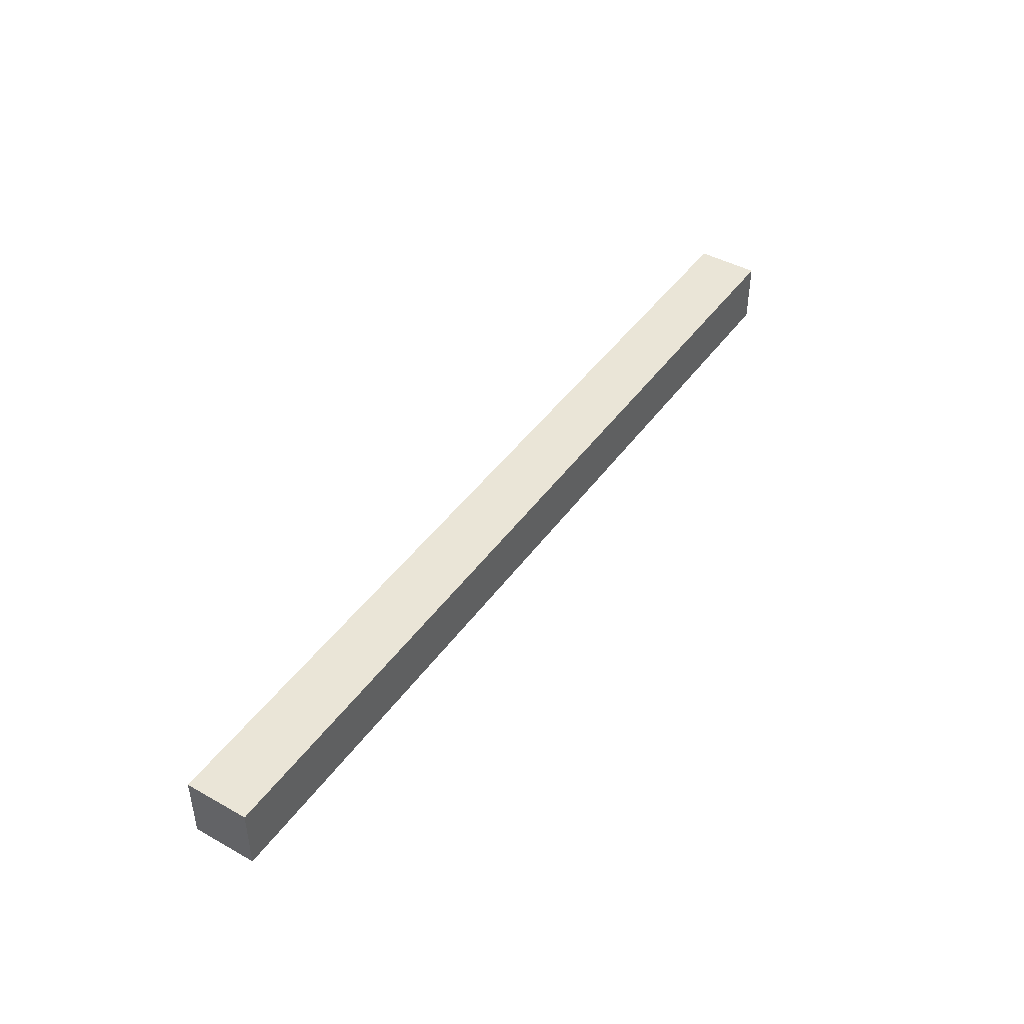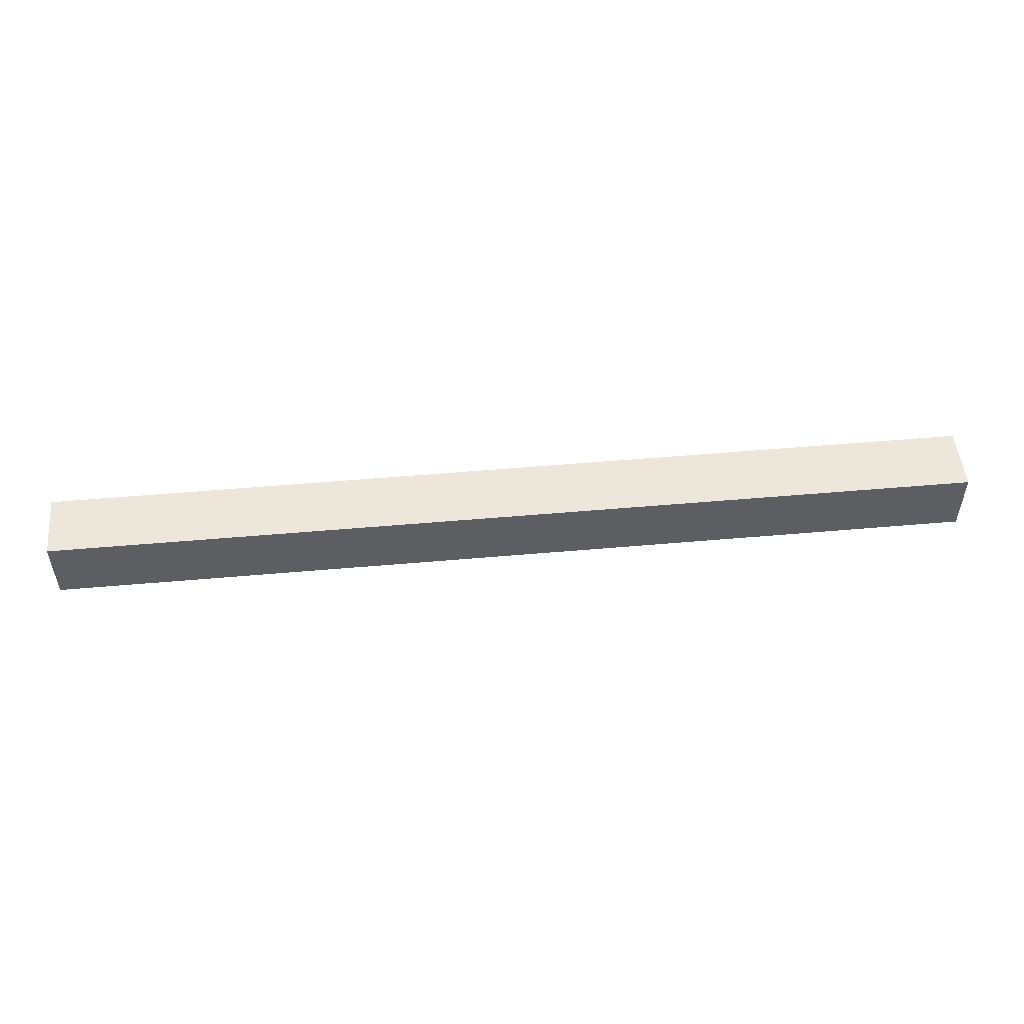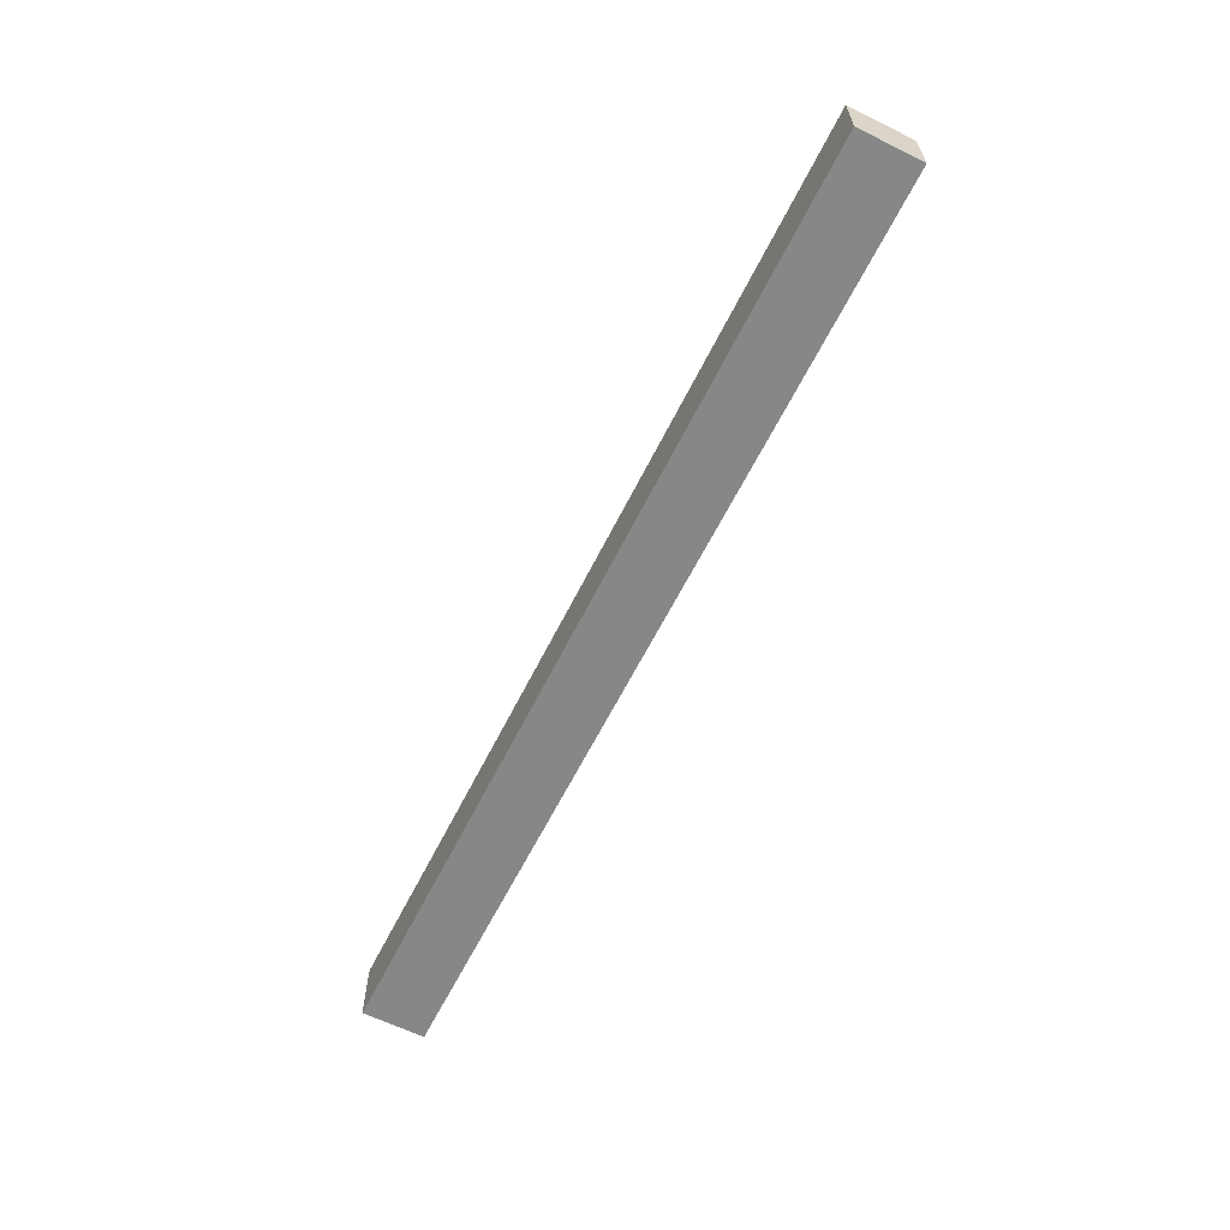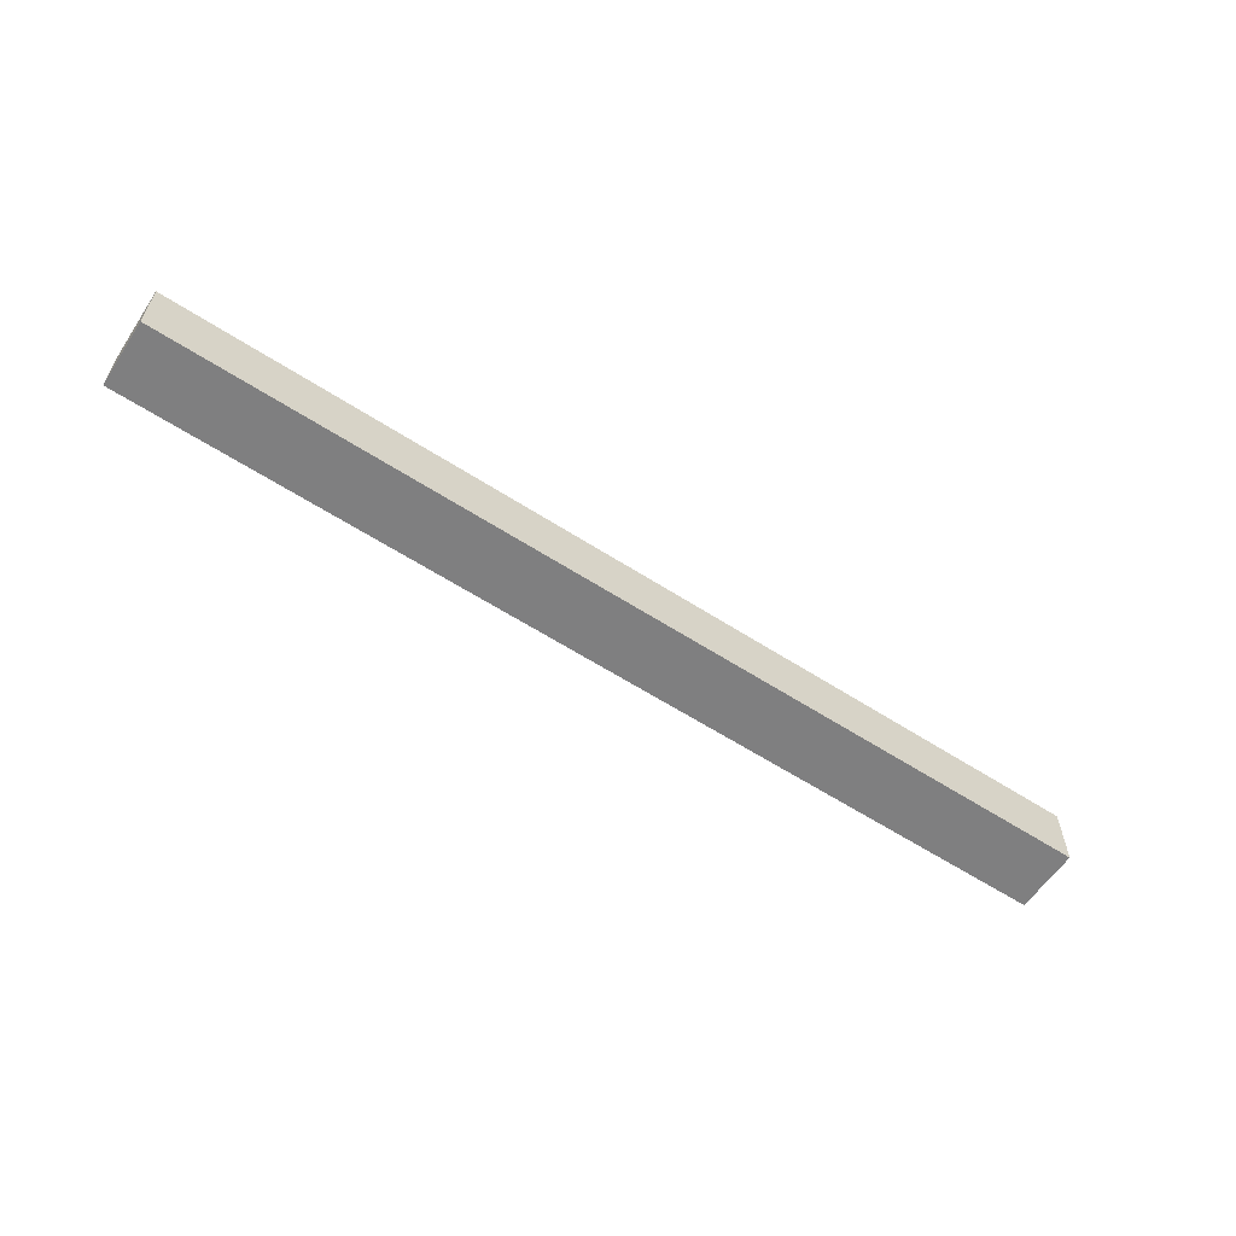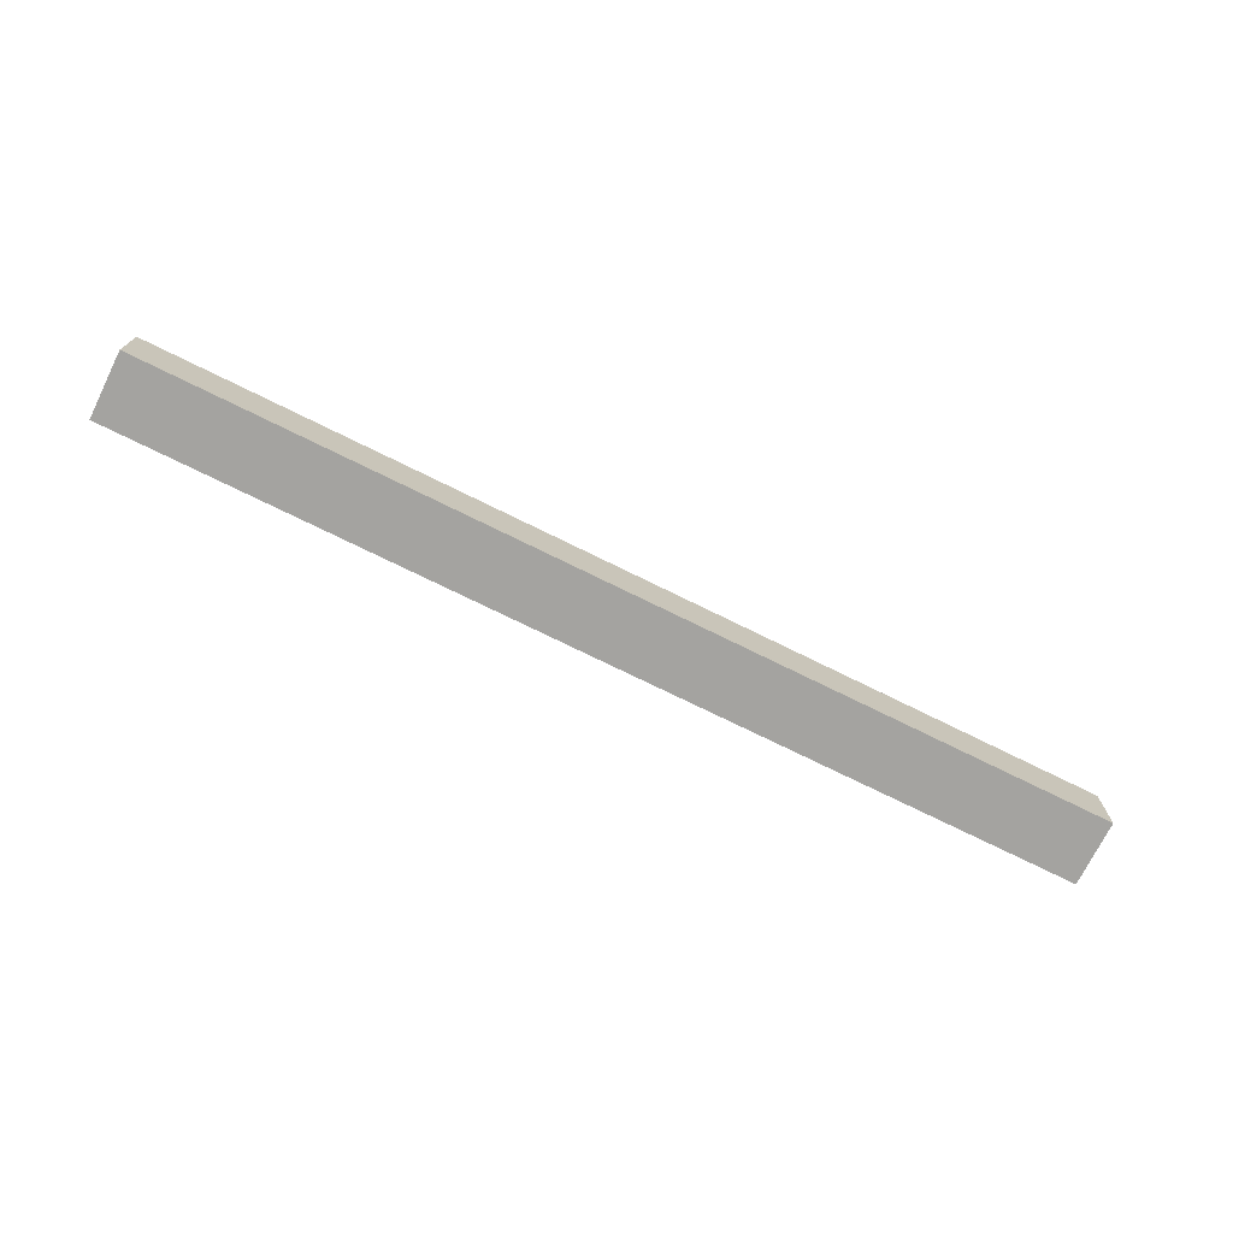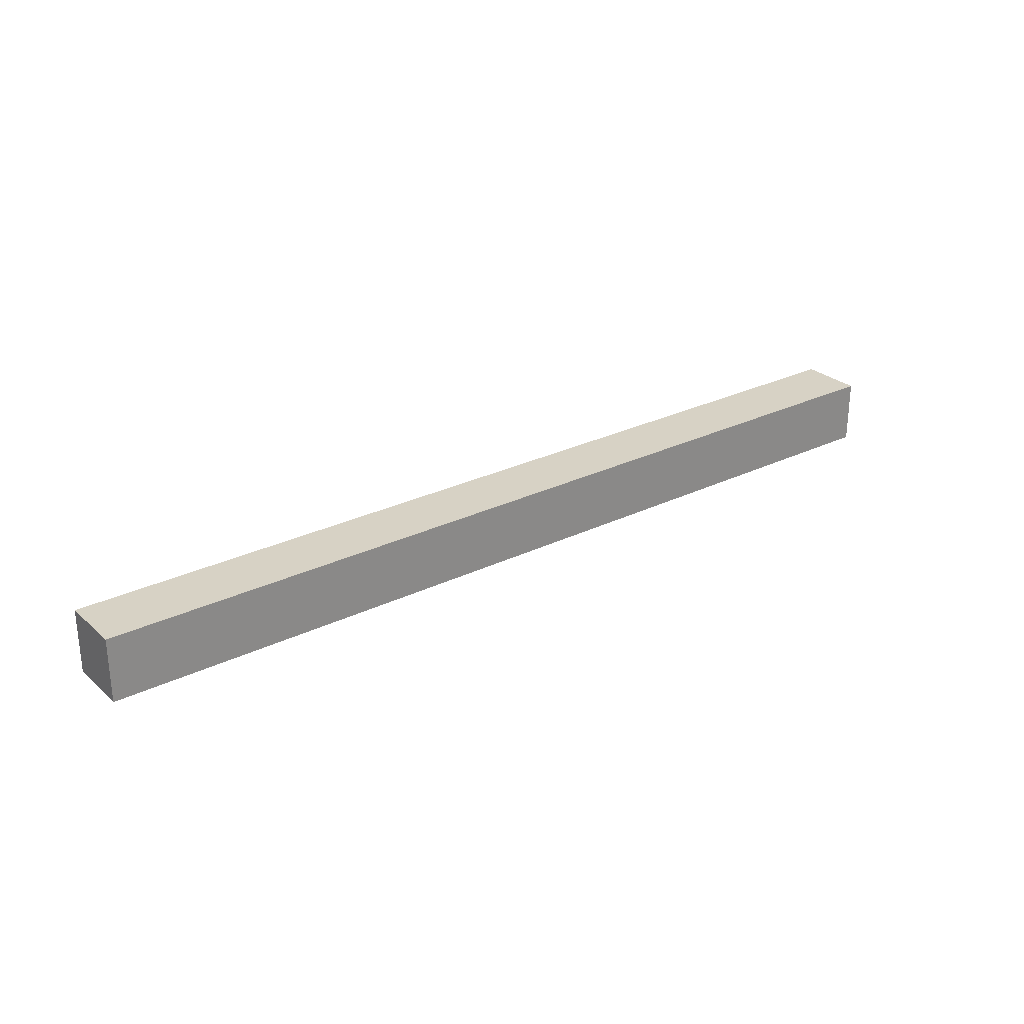
<metadata>
{"format":"obj","ext":"obj","renderer":"f3d","projection":"perspective","resolution":1024,"background":"white","views":[{"elev":44.1,"azim":123.1,"up":"+Y"},{"elev":51.2,"azim":174.5,"up":"+Y"},{"elev":-62.4,"azim":-116.5,"up":"+Y"},{"elev":-59.7,"azim":146.4,"up":"+Z"},{"elev":-72.9,"azim":153.6,"up":"+Z"},{"elev":27.2,"azim":-37.0,"up":"+Y"}]}
</metadata>
<code>
o Cube (1)
g Cube (1)
v 3.815e-06 -5.96e-08 0.6119
v -9.021 -5.96e-08 0.6119
v 3.815e-06 0.6254 0.6119
v -9.021 0.6254 0.6119
v -9.021 -5.96e-08 2.384e-07
v -9.021 0.6254 2.384e-07
v 3.815e-06 -5.96e-08 2.384e-07
v 3.815e-06 0.6254 2.384e-07
f 3 4 2 1
f 4 6 5 2
f 6 8 7 5
f 8 3 1 7
f 8 6 4 3
f 1 2 5 7

</code>
